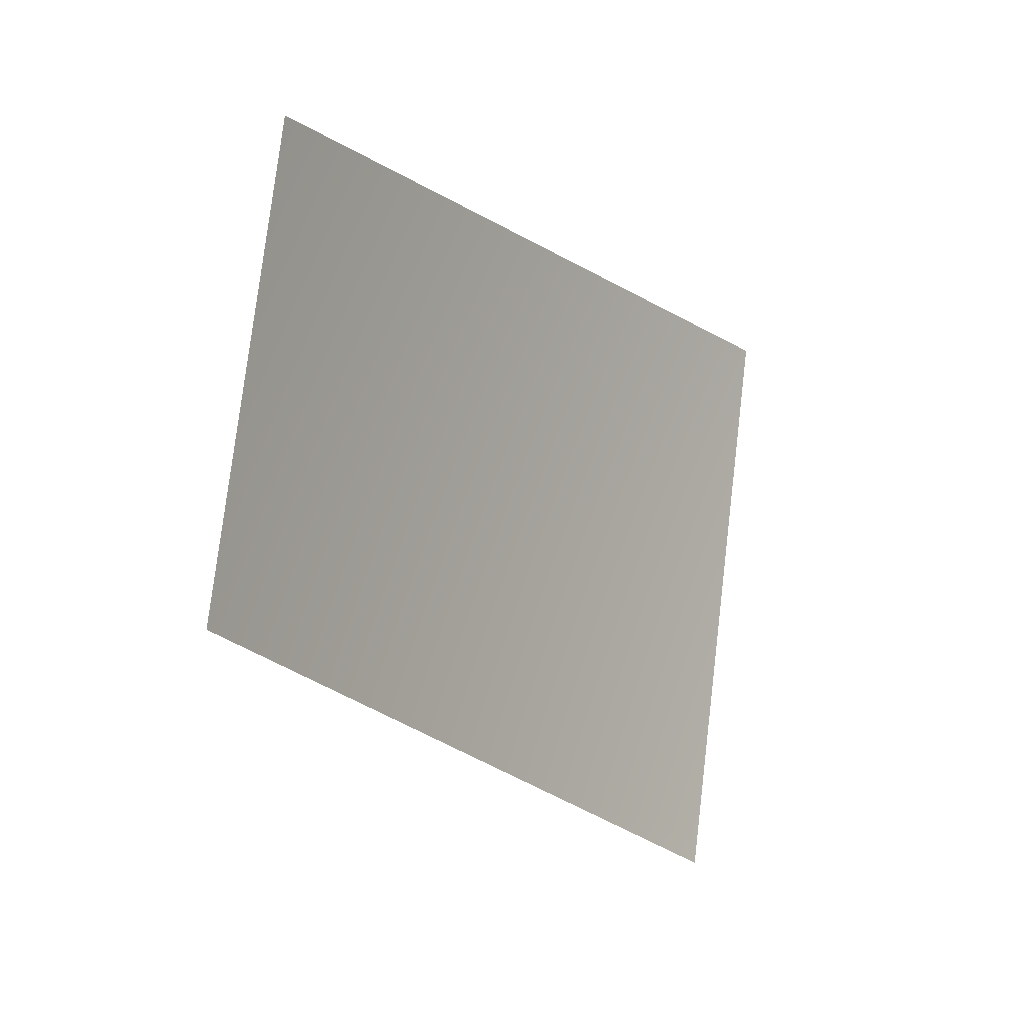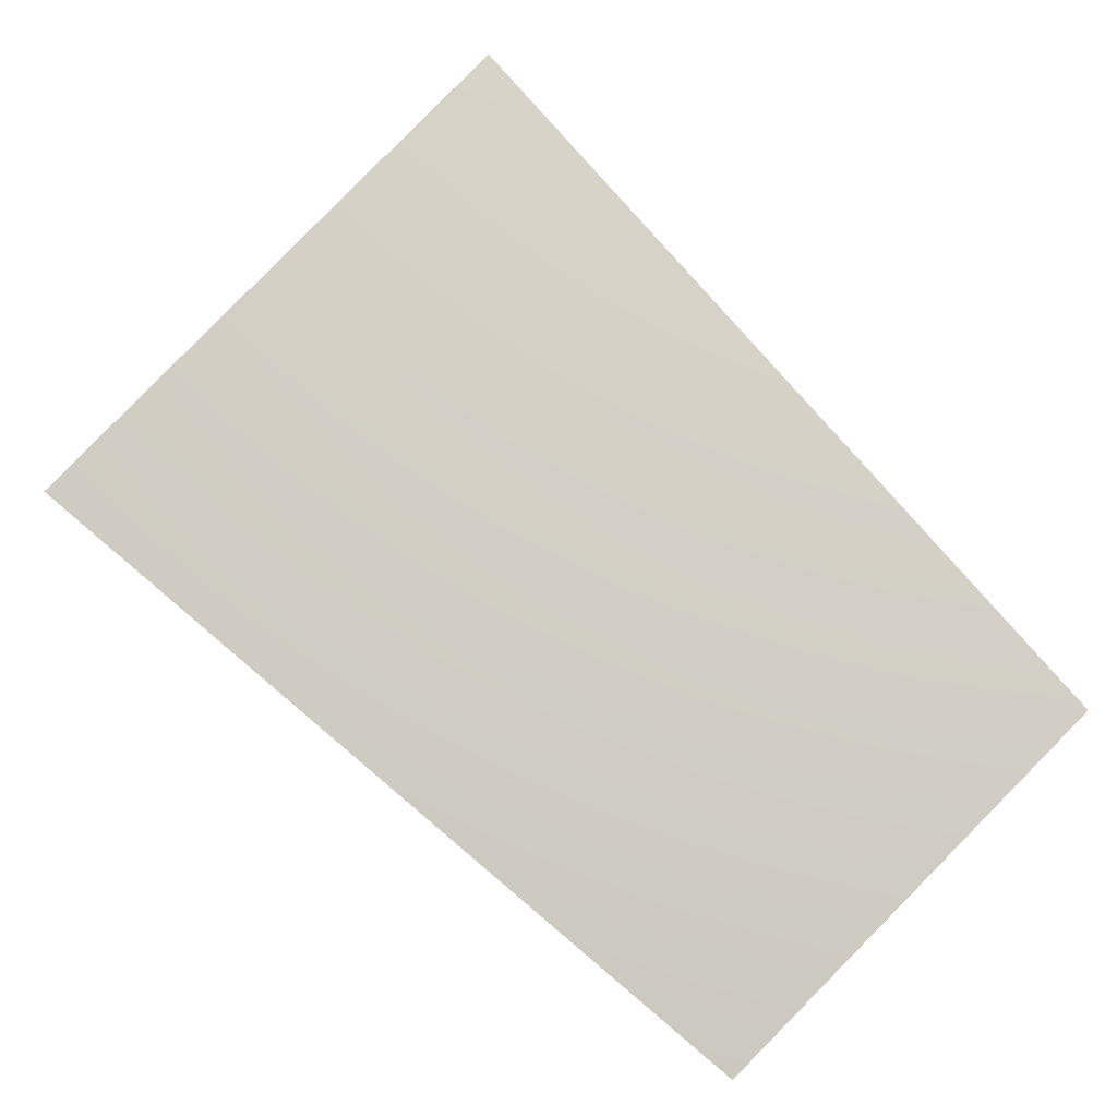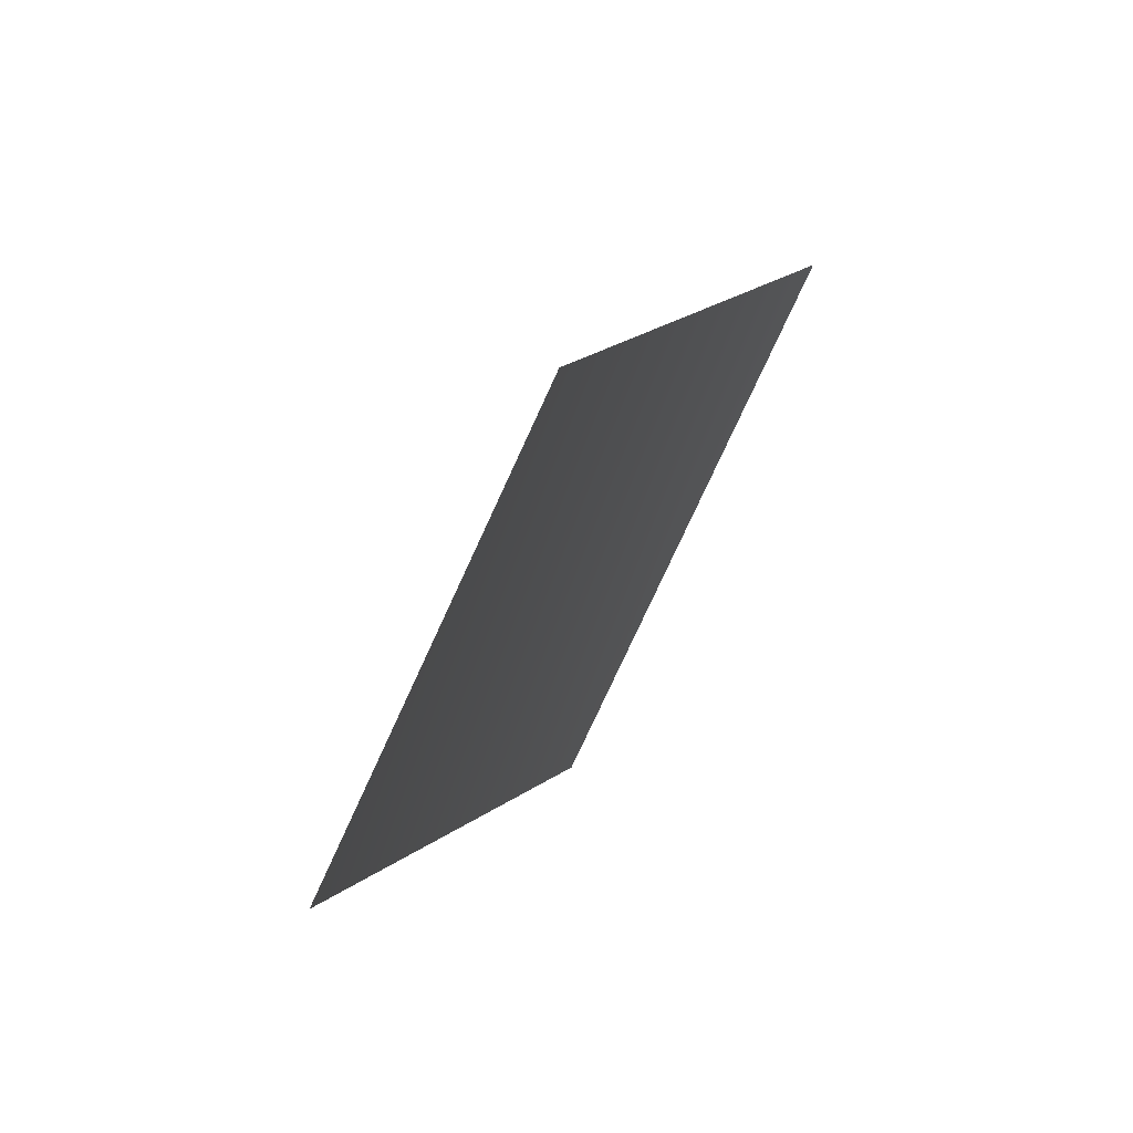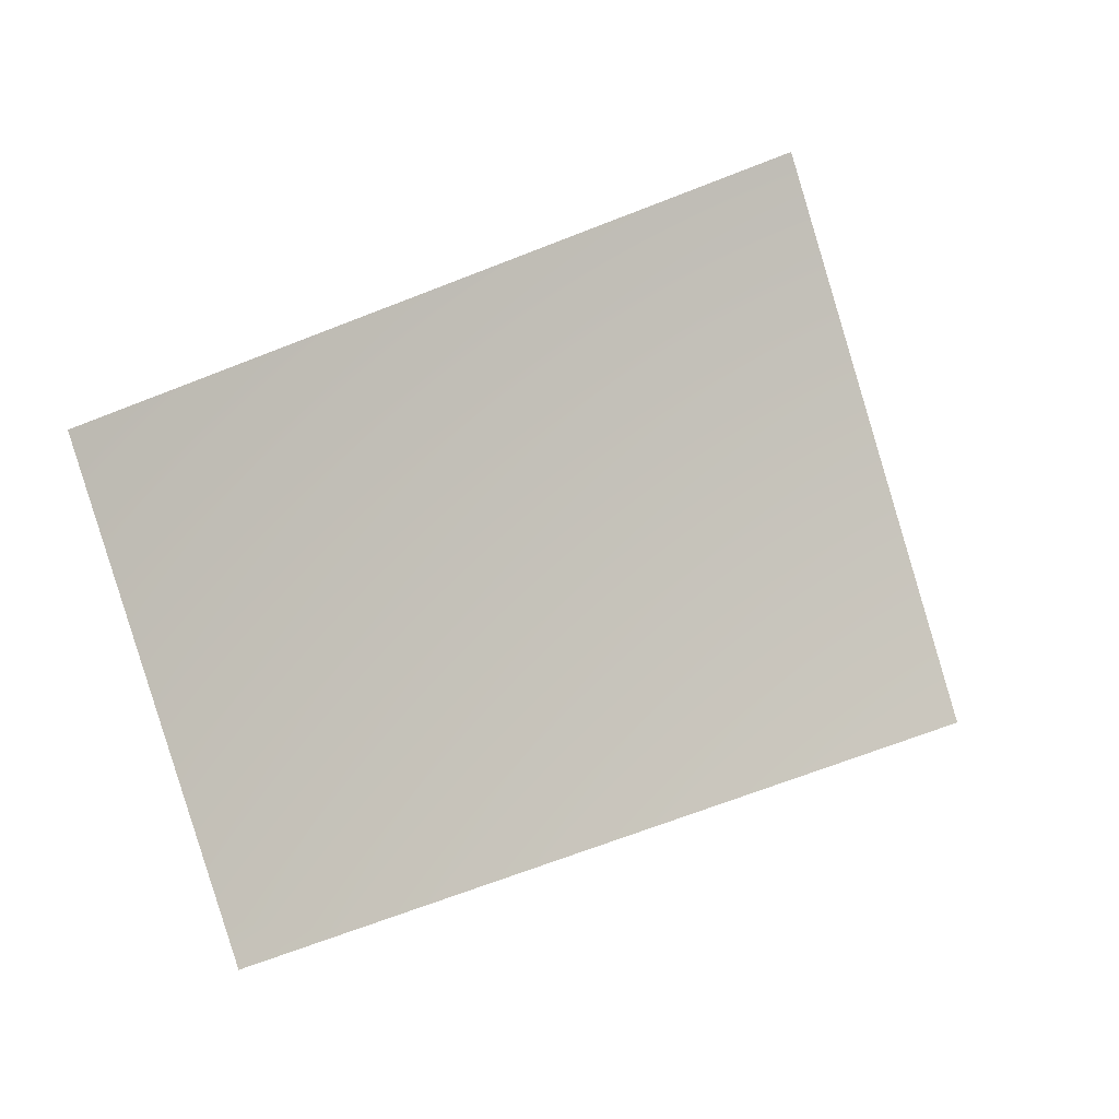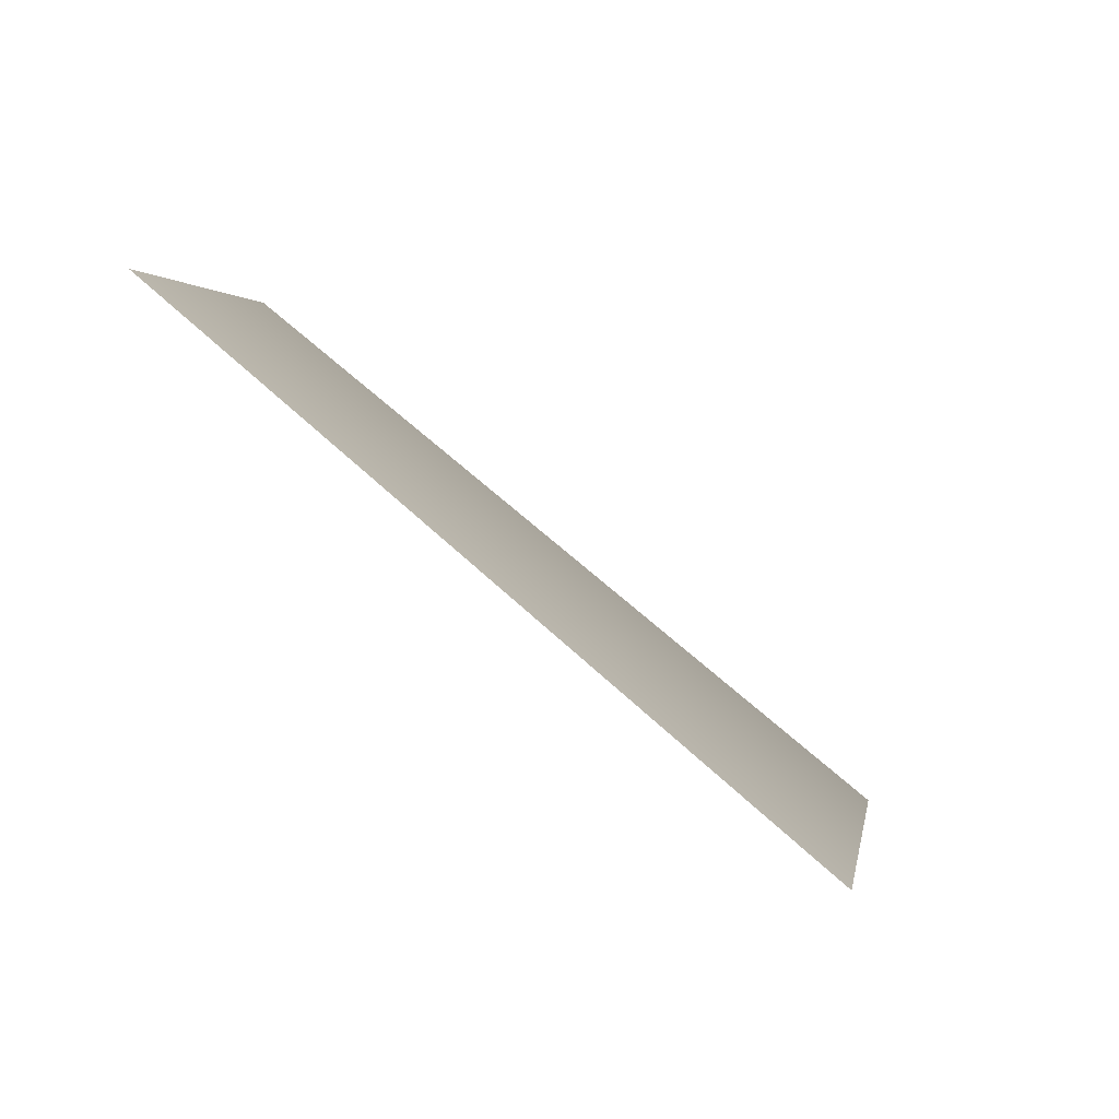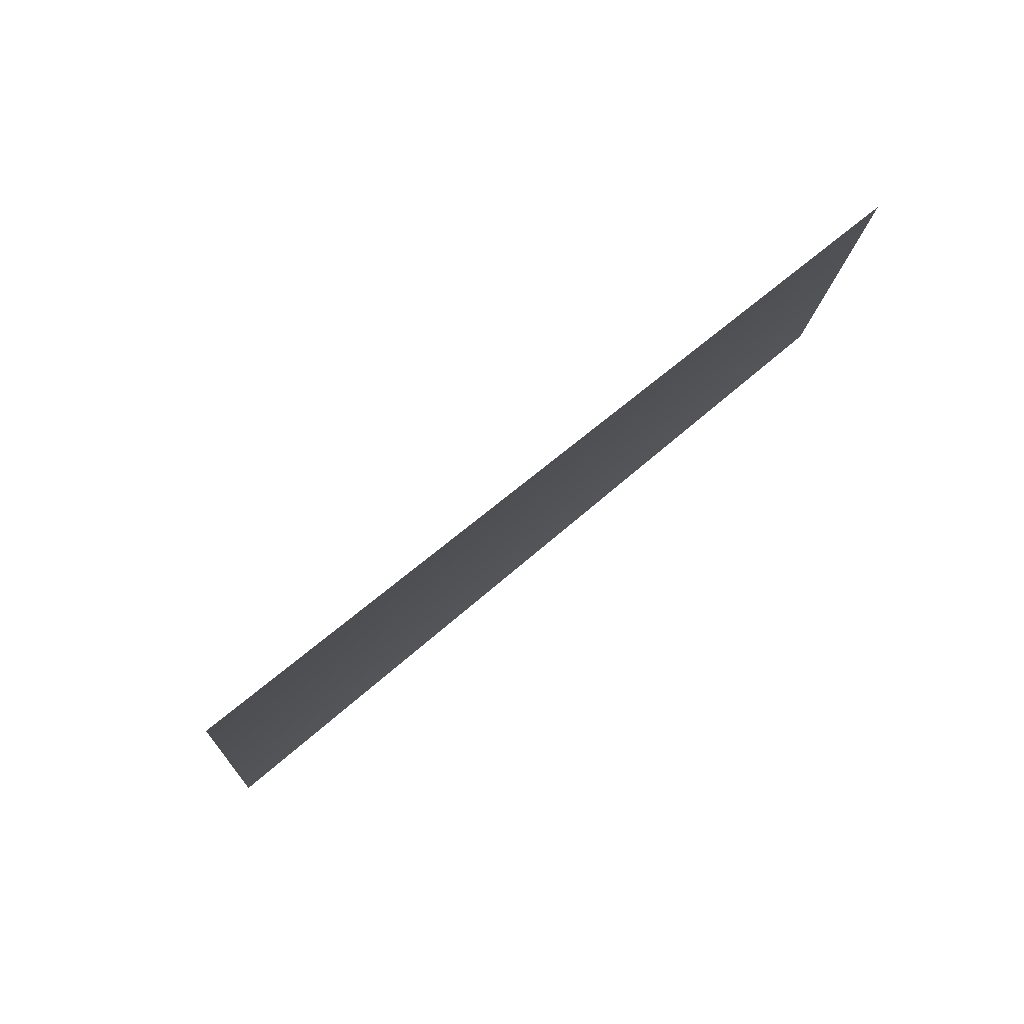
<metadata>
{"format":"obj","ext":"obj","renderer":"f3d","projection":"perspective","resolution":1024,"background":"white","views":[{"elev":-64.6,"azim":-98.8,"up":"+Z"},{"elev":20.5,"azim":155.2,"up":"+Z"},{"elev":-30.8,"azim":-122.4,"up":"+Z"},{"elev":-43.6,"azim":-68.1,"up":"+Z"},{"elev":2.0,"azim":-42.4,"up":"+Y"},{"elev":-11.7,"azim":126.8,"up":"+Y"}]}
</metadata>
<code>
v 4096 5793 4096
v 3218 5793 4816
v 2529 6811 3784
v 3218 6811 3218
f 1 2 3
f 1 3 4

</code>
